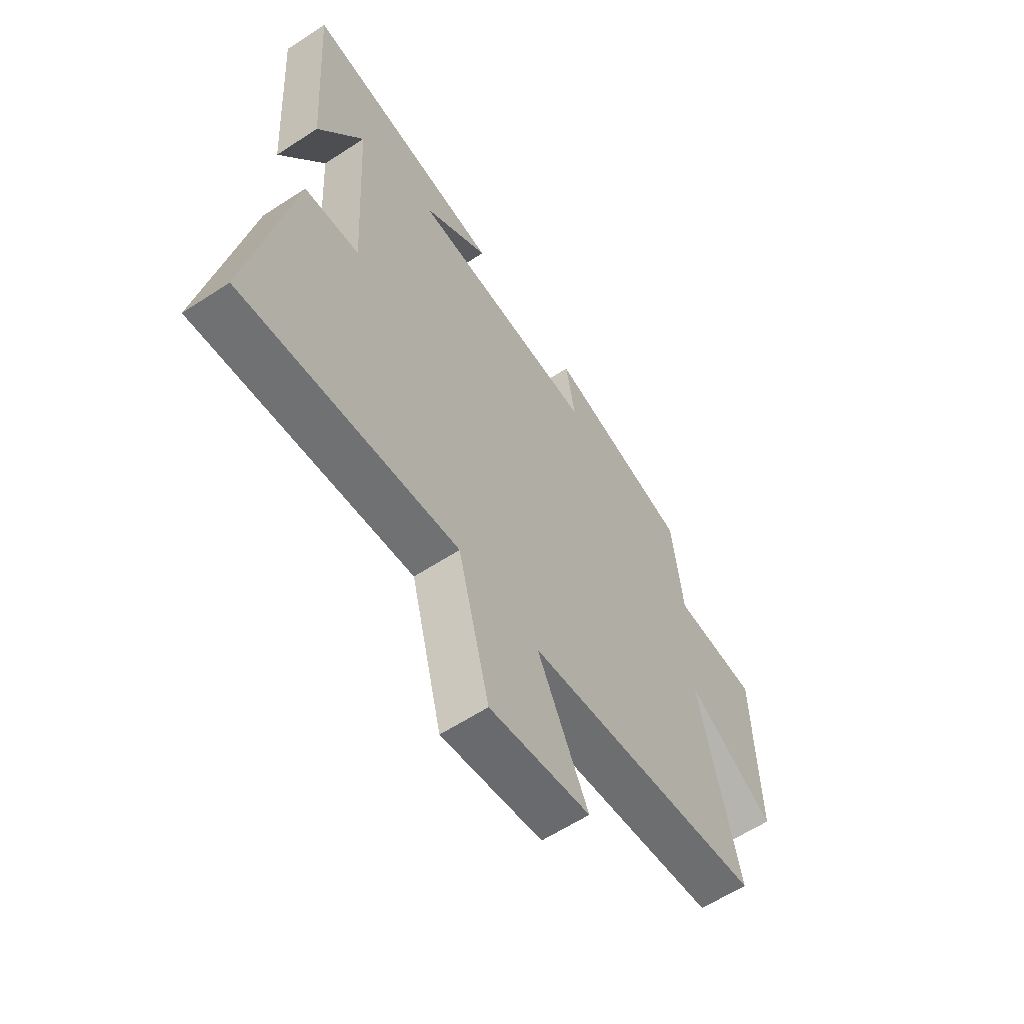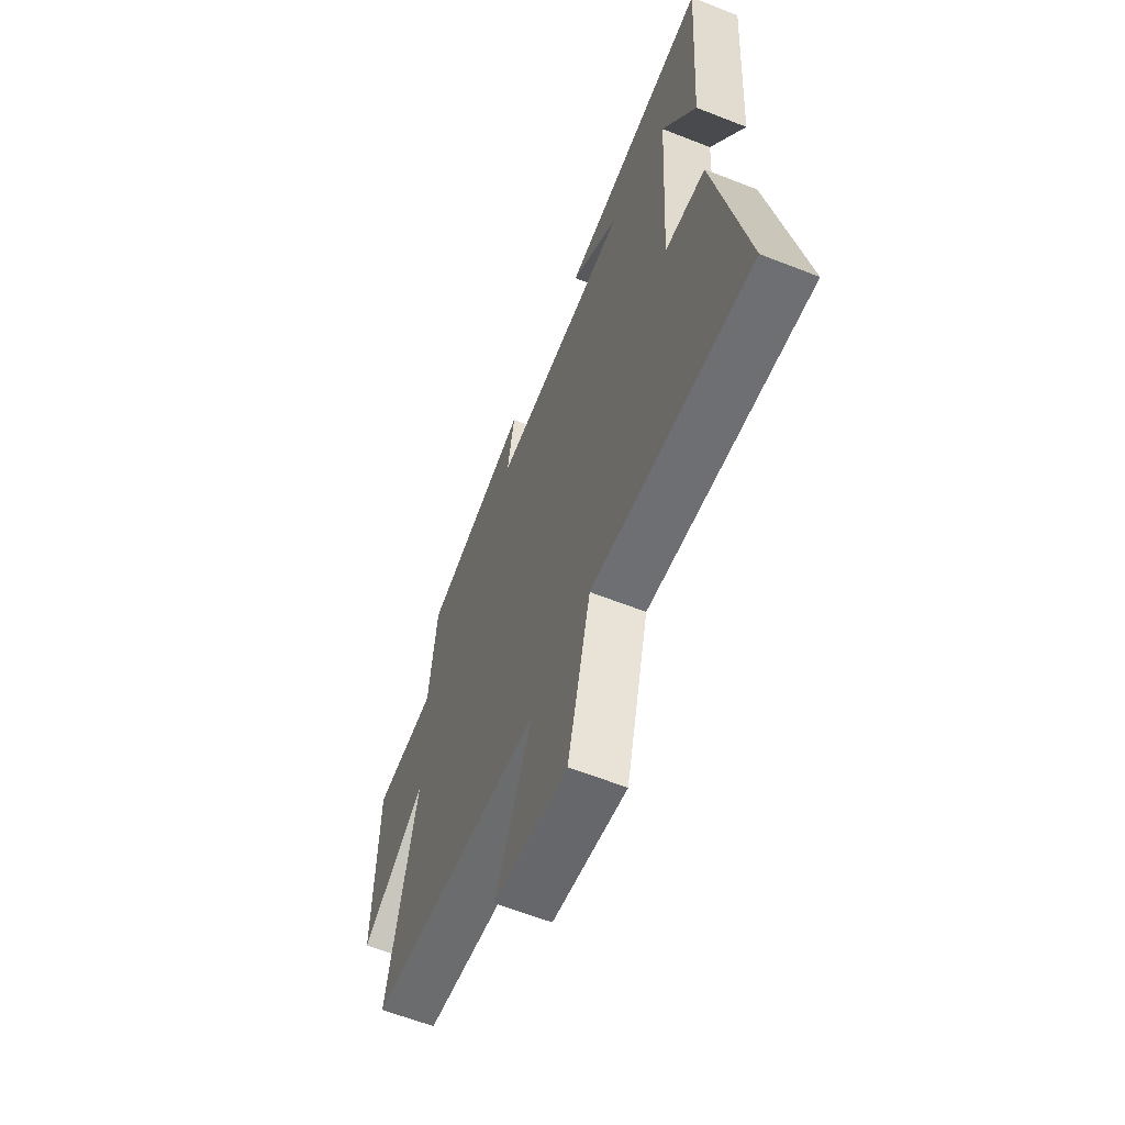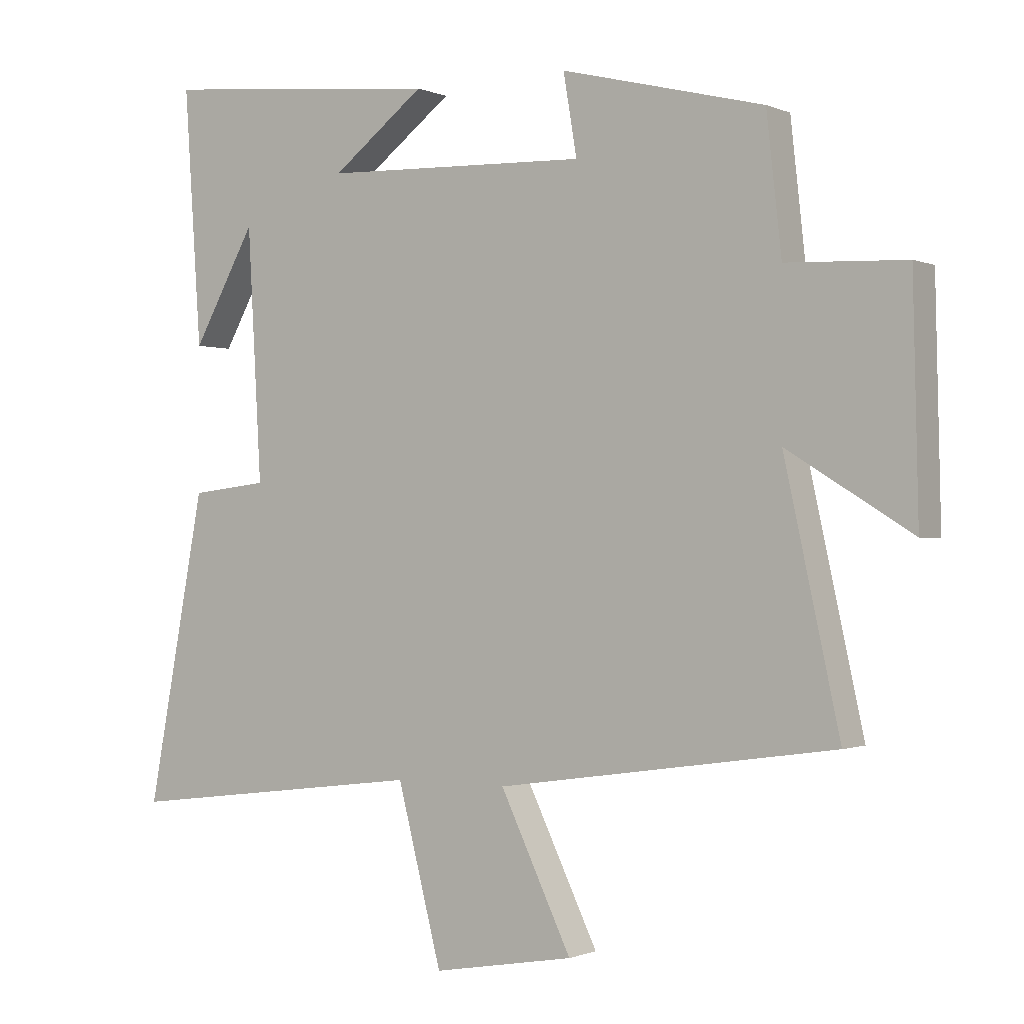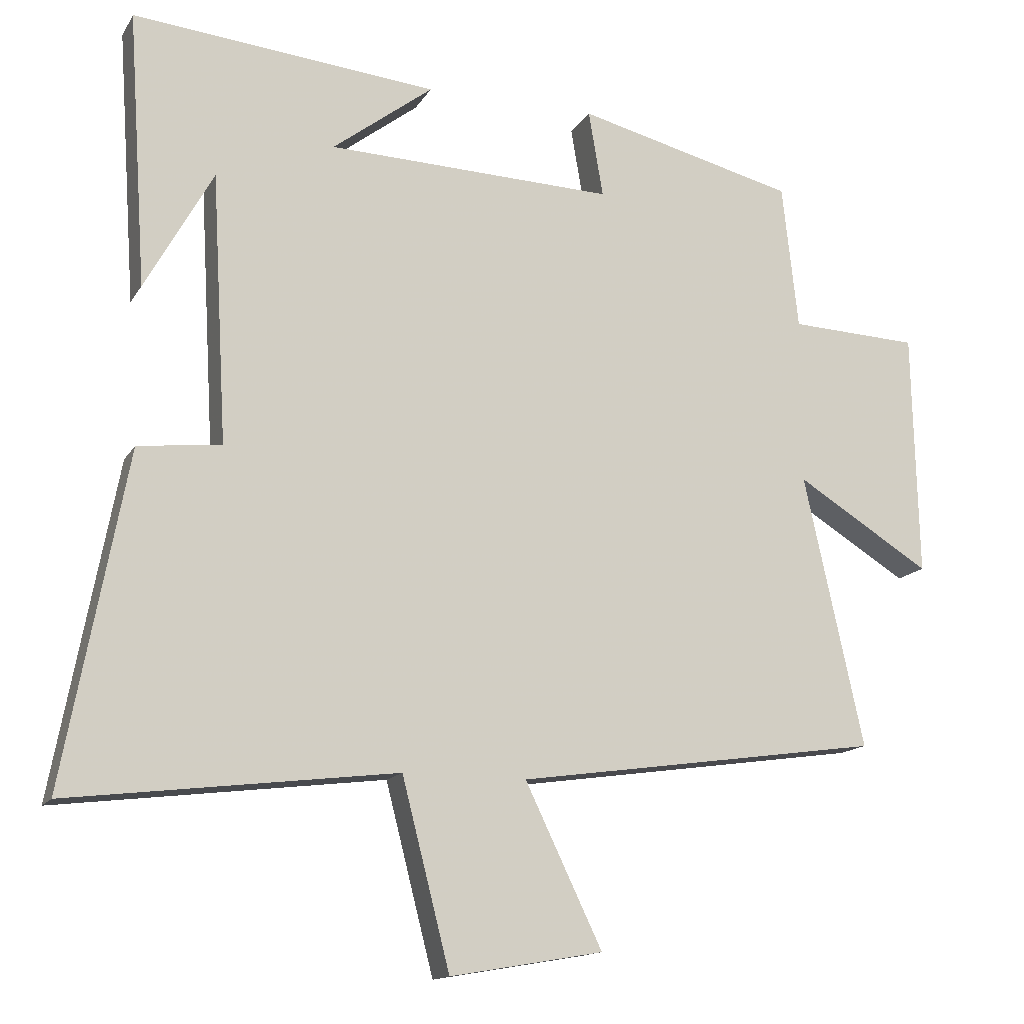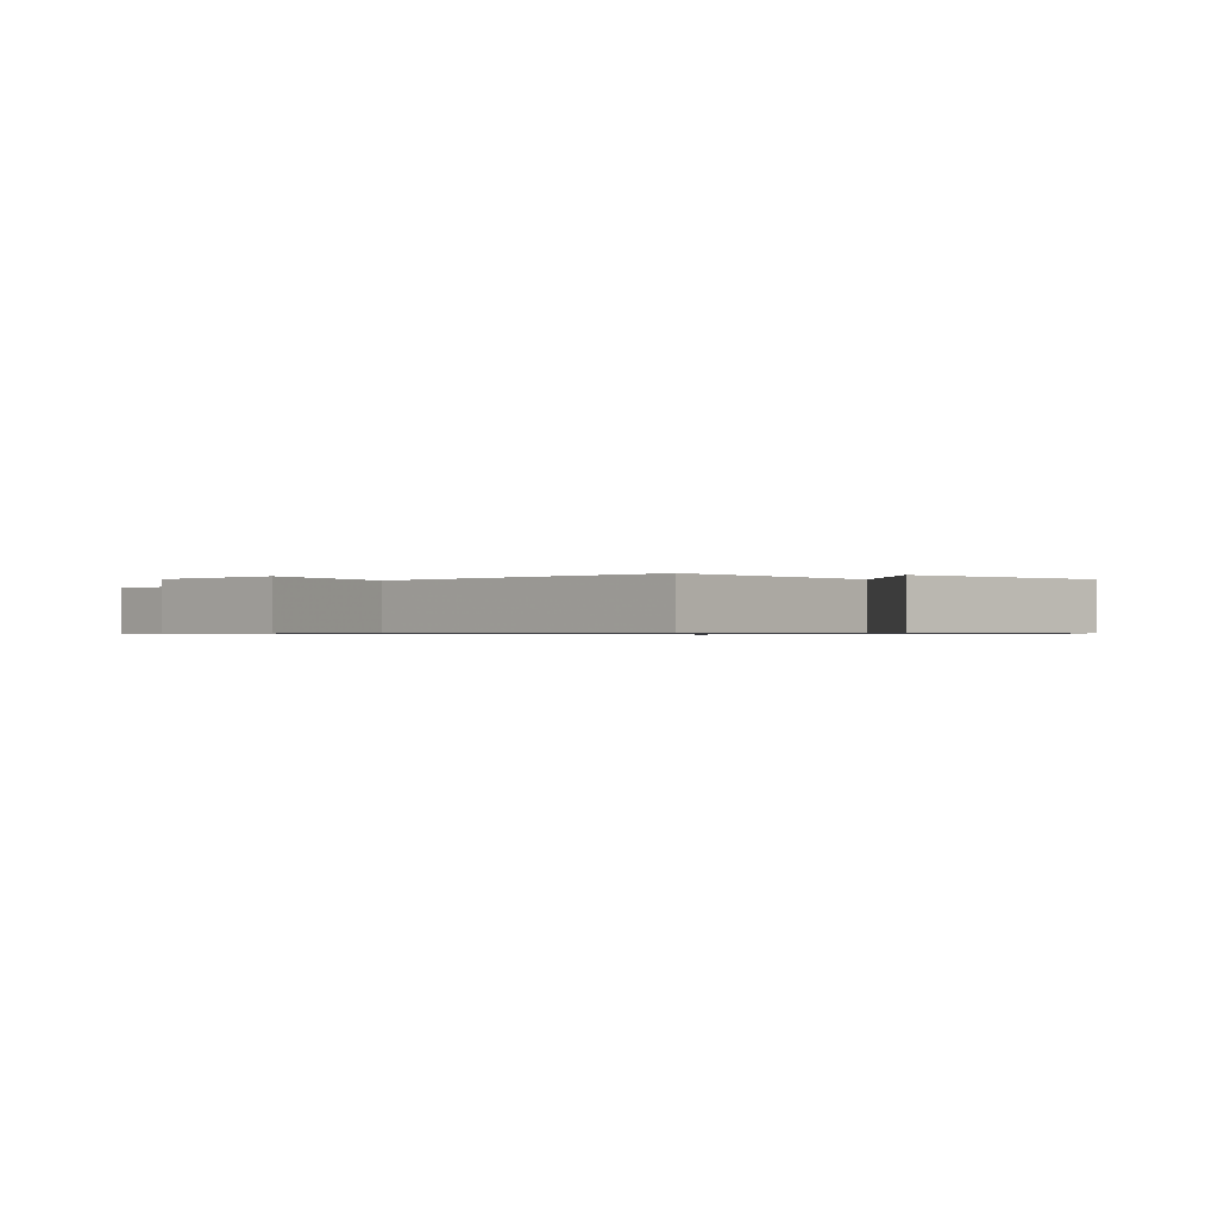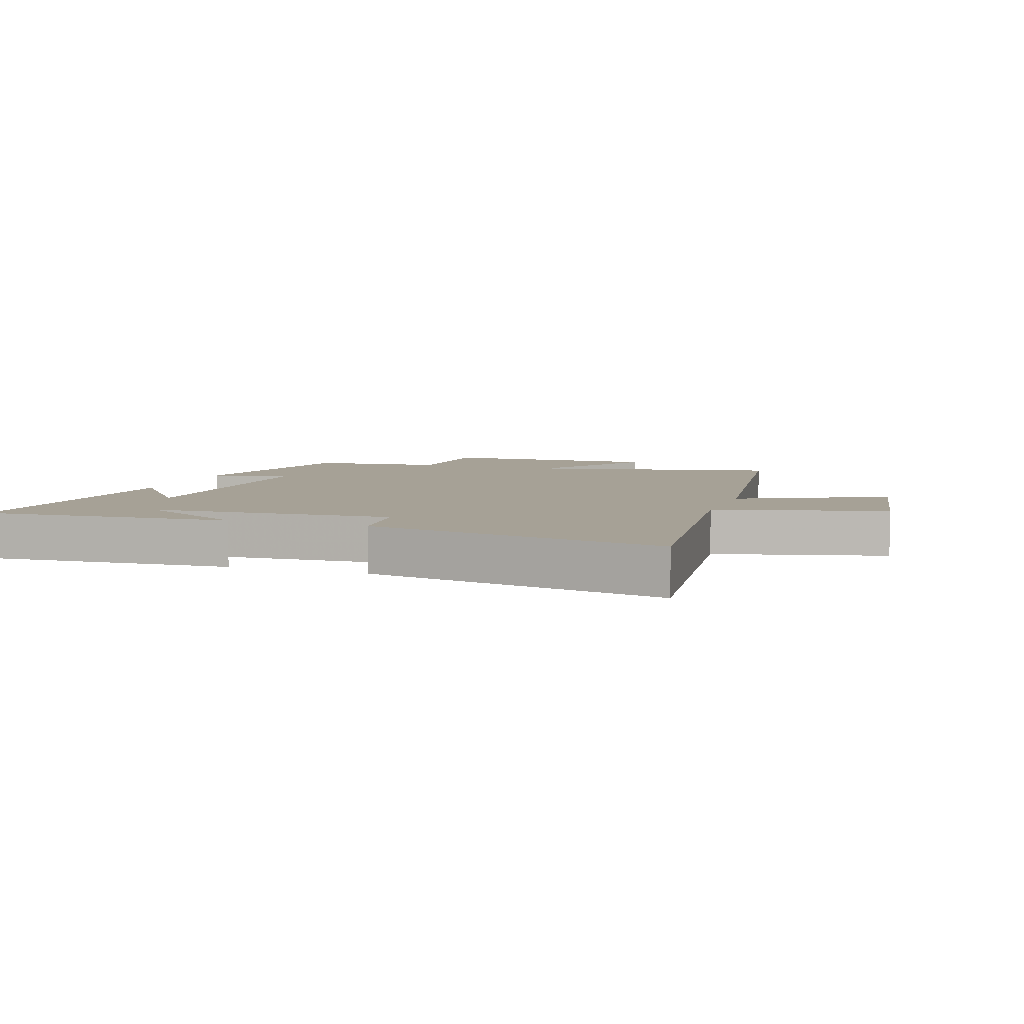
<metadata>
{"format":"obj","ext":"obj","renderer":"f3d","projection":"perspective","resolution":1024,"background":"white","views":[{"elev":-60.8,"azim":123.7,"up":"+Z"},{"elev":-61.5,"azim":68.2,"up":"+Z"},{"elev":-0.8,"azim":-146.6,"up":"+Z"},{"elev":-14.4,"azim":159.4,"up":"+Z"},{"elev":-0.7,"azim":-127.6,"up":"+Y"},{"elev":6.2,"azim":108.9,"up":"+Y"}]}
</metadata>
<code>
v -0.586 0.07 -0.424
v -0.5 0.07 -0.031
v -0.694 0.07 -0.151
v -0.686 0.07 0.203
v -0.5 0.07 0.211
v -0.477 0.07 0.421
v -0.161 0.07 0.5
v -0.182 0.07 0.375
v 0.232 0.07 0.389
v 0.087 0.07 0.5
v 0.527 0.07 0.543
v 0.5 0.07 0.146
v 0.402 0.07 0.322
v 0.38 0.07 -0.066
v 0.5 0.07 -0.08
v 0.59 0.07 -0.558
v 0.119 0.07 -0.5
v 0.05 0.07 -0.769
v -0.17 0.07 -0.731
v -0.059 0.07 -0.5
v -0.586 0 -0.424
v -0.5 0 -0.031
v -0.694 0 -0.151
v -0.686 0 0.203
v -0.5 0 0.211
v -0.477 0 0.421
v -0.161 0 0.5
v -0.182 0 0.375
v 0.232 0 0.389
v 0.087 0 0.5
v 0.527 0 0.543
v 0.5 0 0.146
v 0.402 0 0.322
v 0.38 0 -0.066
v 0.5 0 -0.08
v 0.59 0 -0.558
v 0.119 0 -0.5
v 0.05 0 -0.769
v -0.17 0 -0.731
v -0.059 0 -0.5
f 17 18 19 20
f 17 20 1 2
f 16 17 2
f 15 16 2
f 14 15 2
f 13 14 2
f 11 12 13
f 9 10 11 13
f 8 9 13 2
f 7 8 2
f 6 7 2
f 5 6 2
f 2 3 4 5
f 40 39 38 37
f 22 21 40 37
f 22 37 36
f 22 36 35
f 22 35 34
f 22 34 33
f 33 32 31
f 33 31 30 29
f 22 33 29 28
f 22 28 27
f 22 27 26
f 22 26 25
f 25 24 23 22
f 1 21 22 2
f 2 22 23 3
f 3 23 24 4
f 4 24 25 5
f 5 25 26 6
f 6 26 27 7
f 7 27 28 8
f 8 28 29 9
f 9 29 30 10
f 10 30 31 11
f 11 31 32 12
f 12 32 33 13
f 13 33 34 14
f 14 34 35 15
f 15 35 36 16
f 16 36 37 17
f 17 37 38 18
f 18 38 39 19
f 19 39 40 20
f 20 40 21 1

</code>
